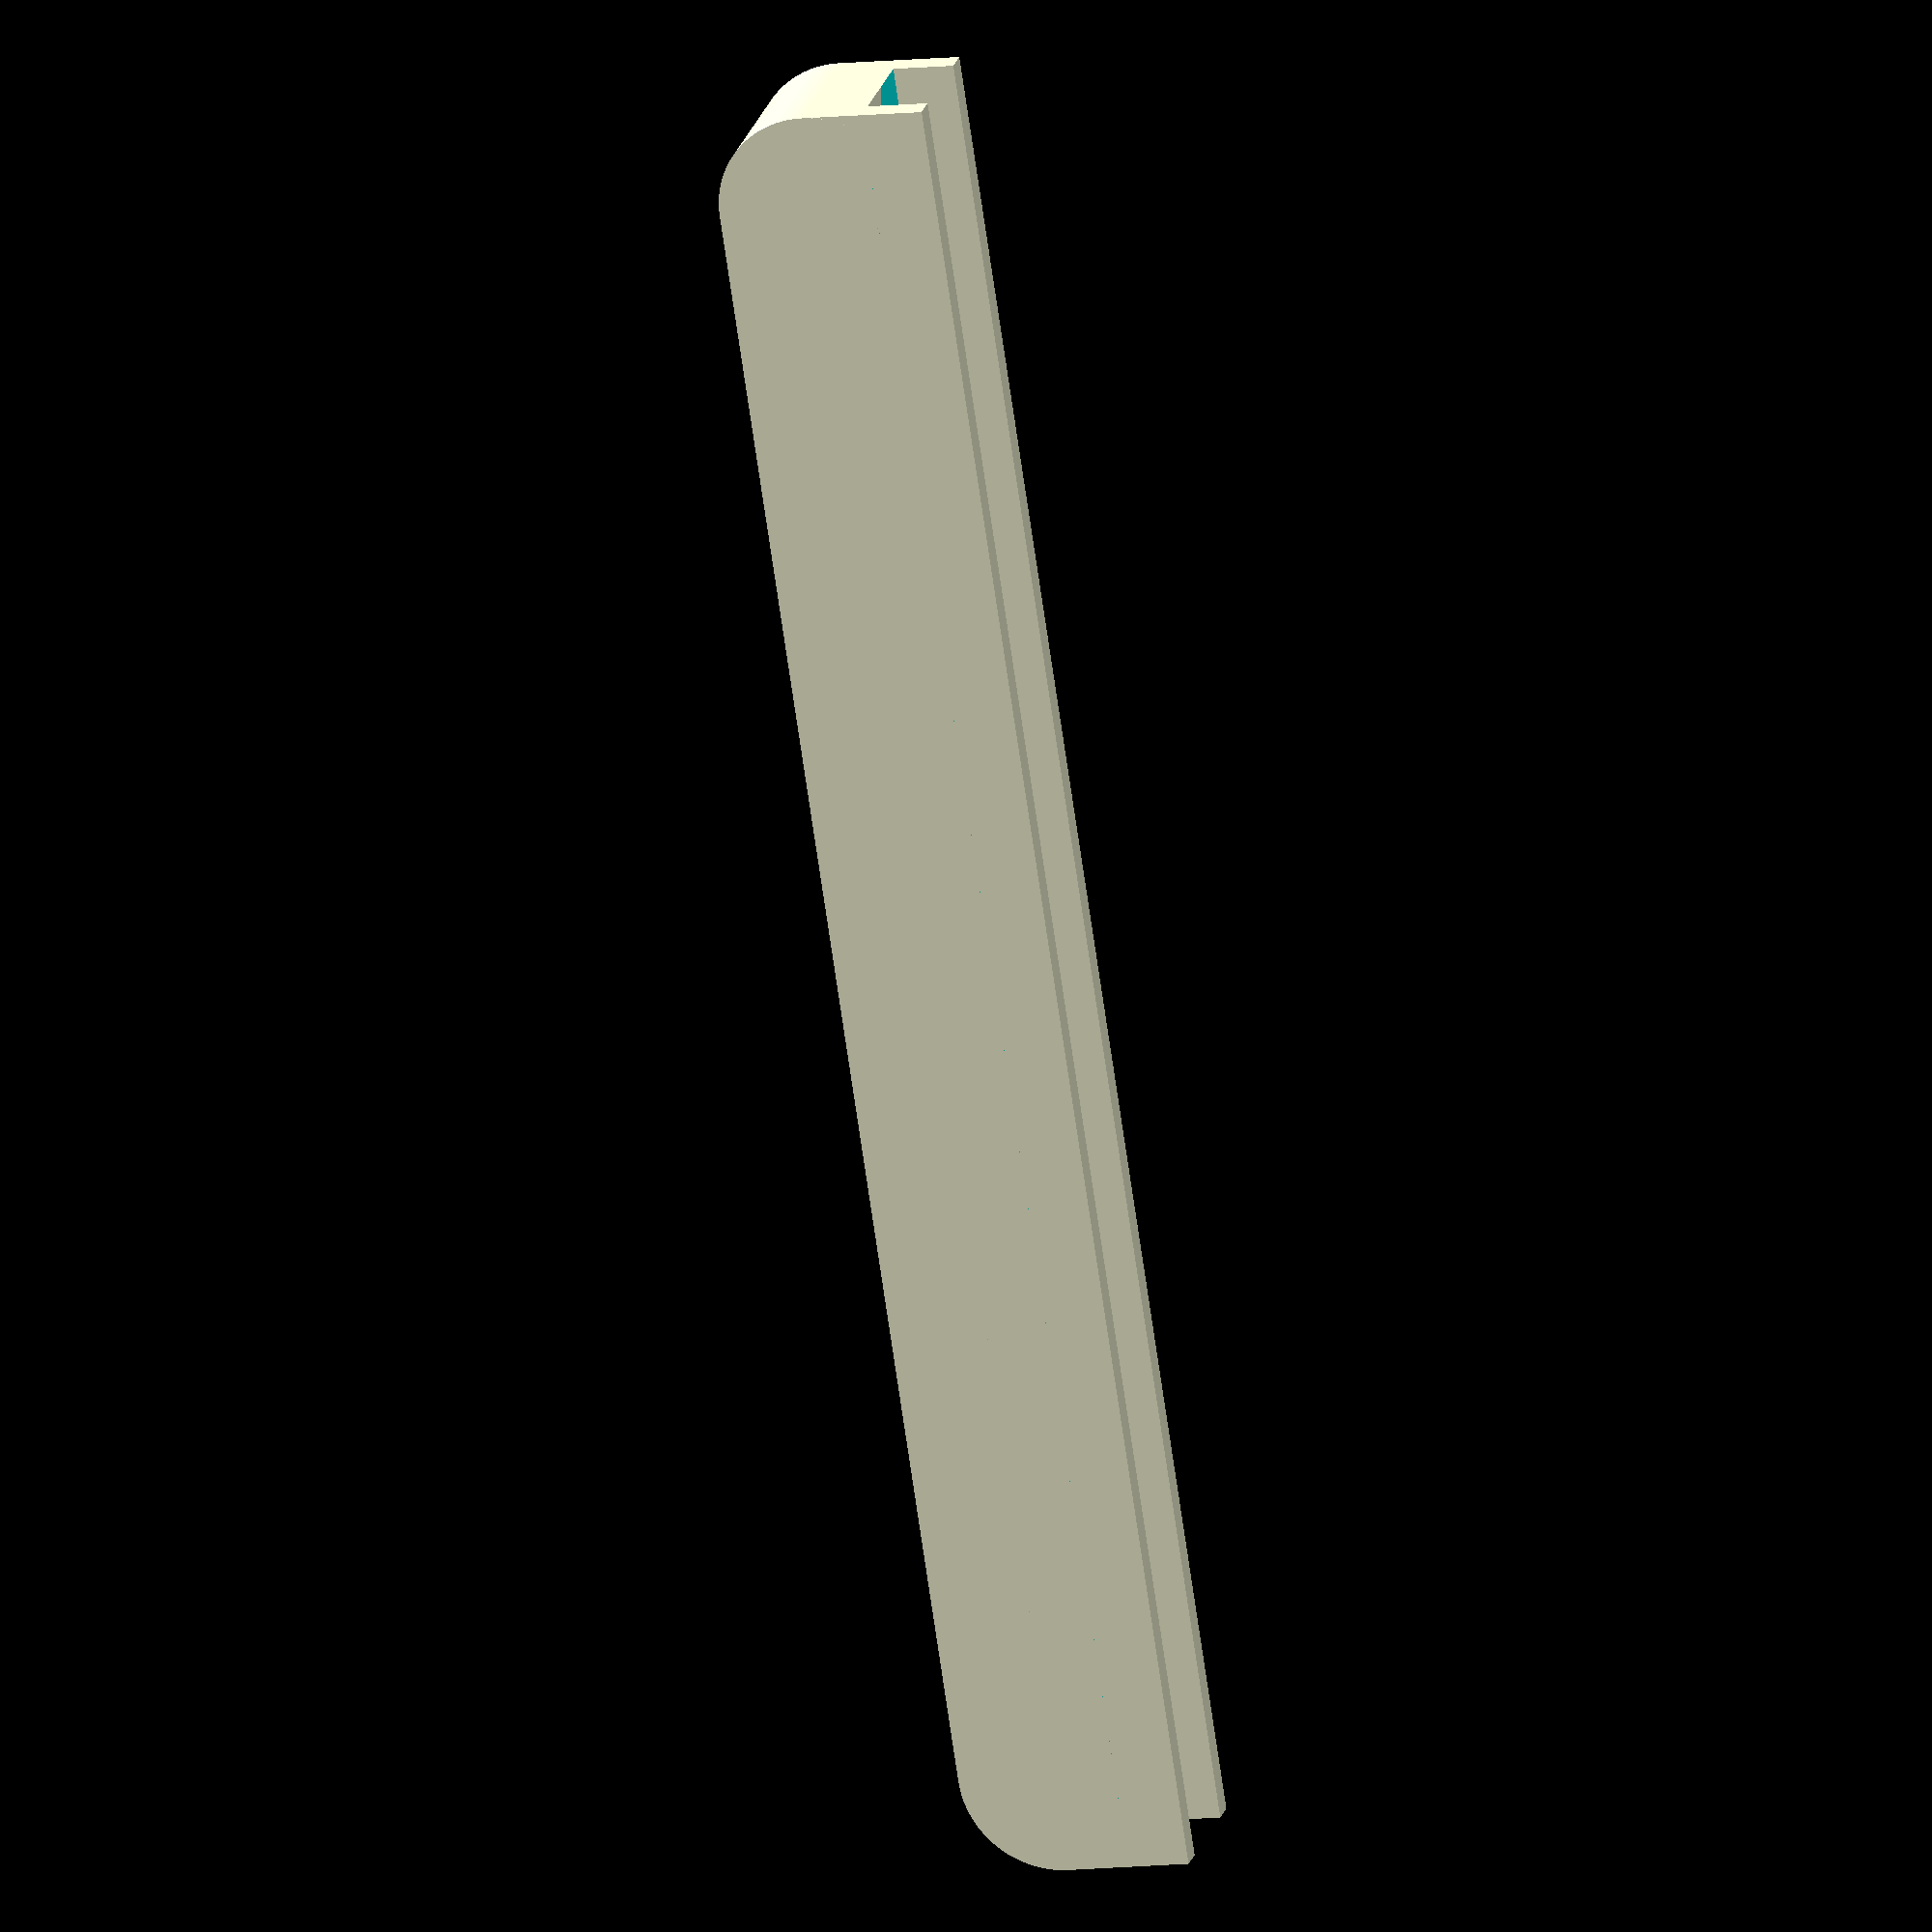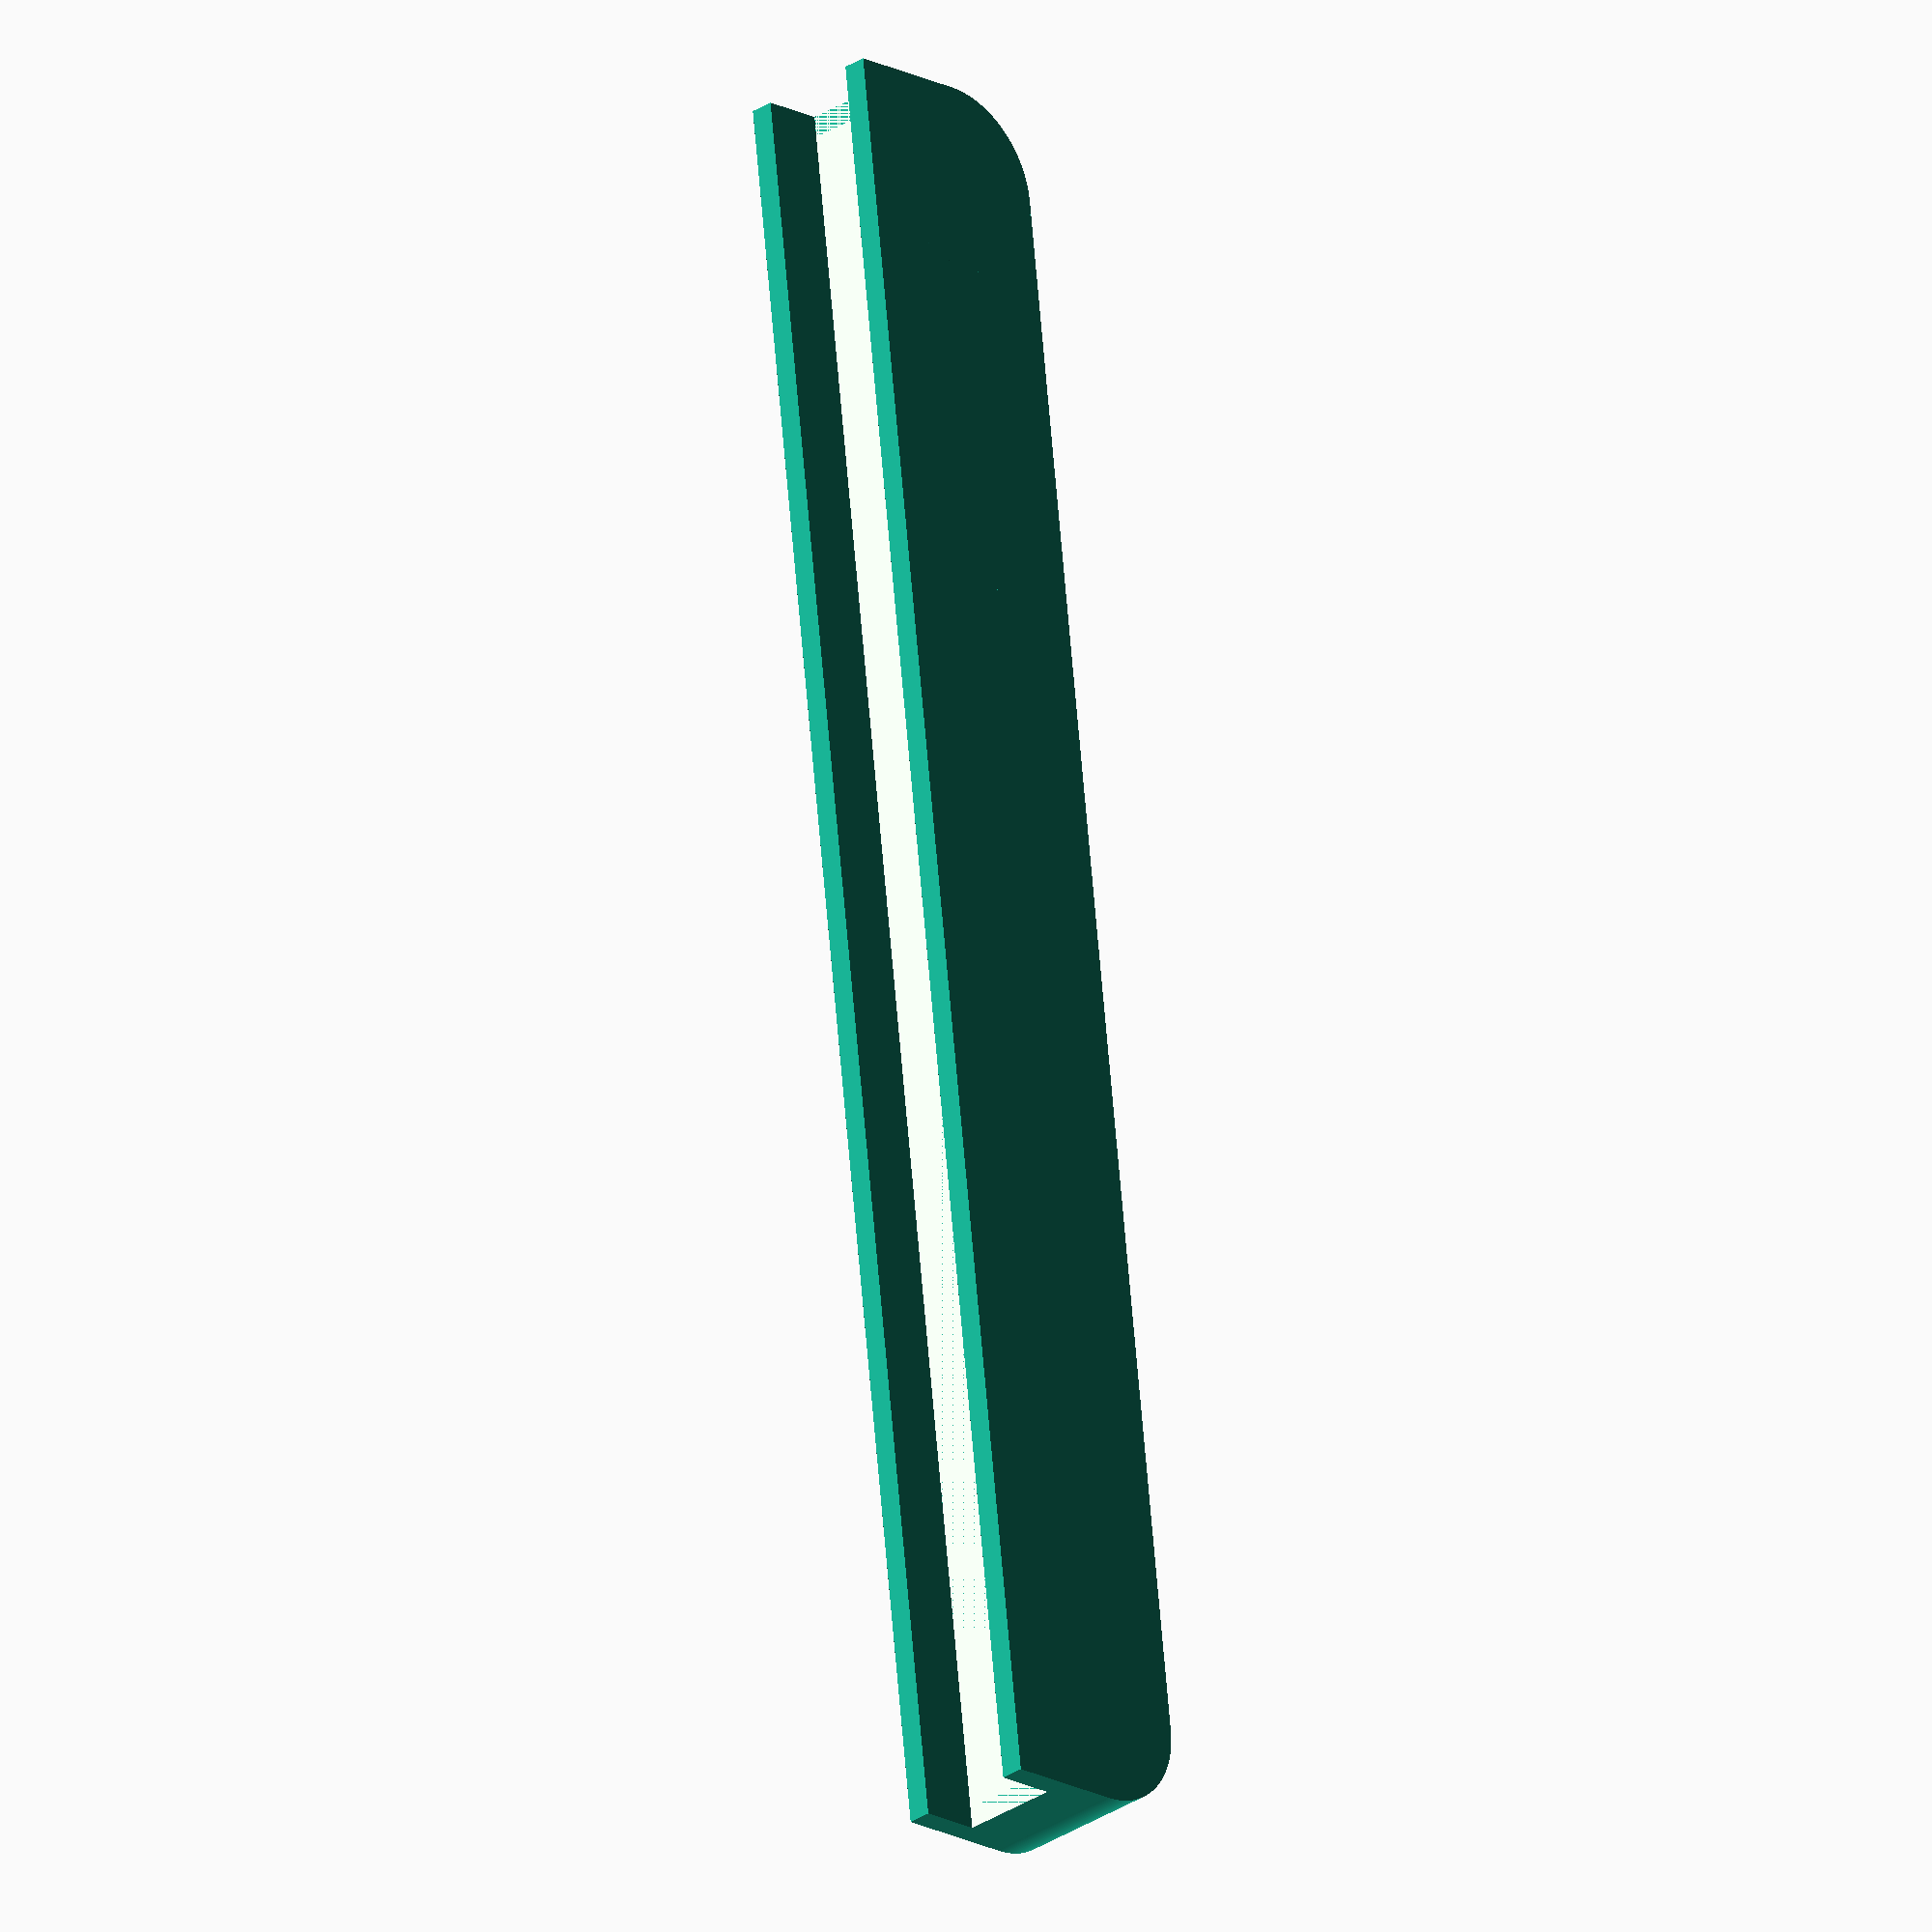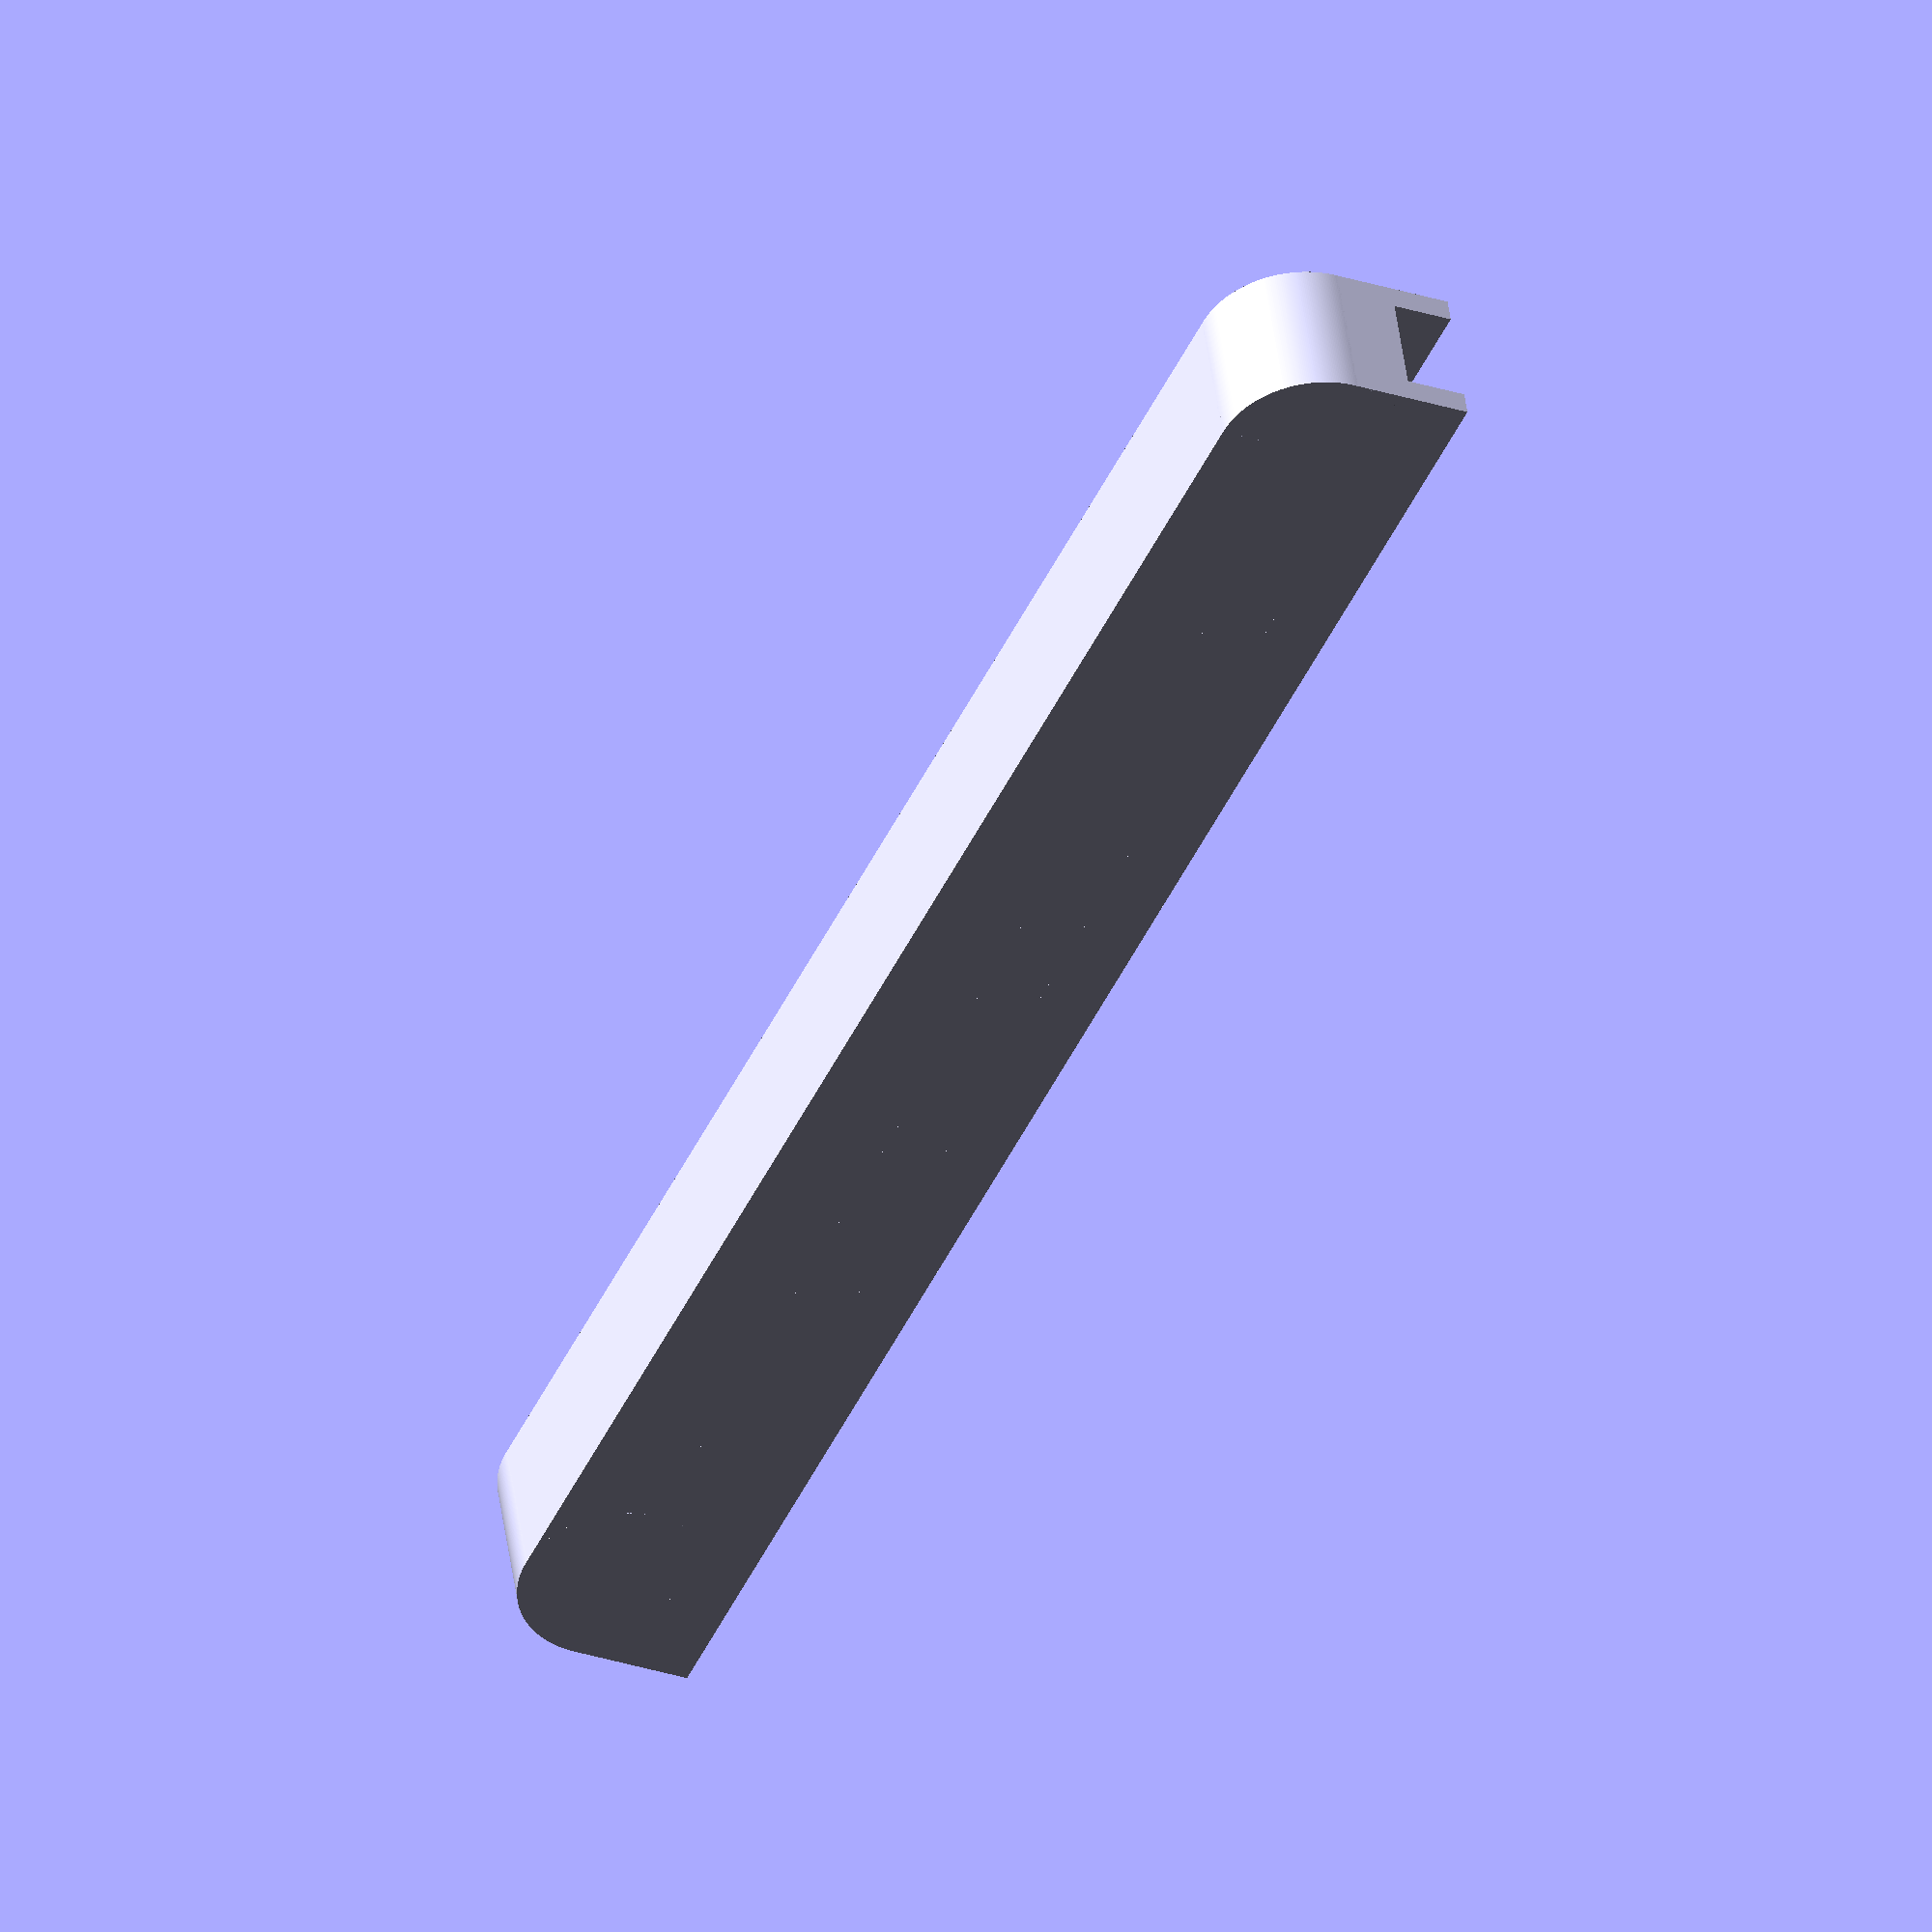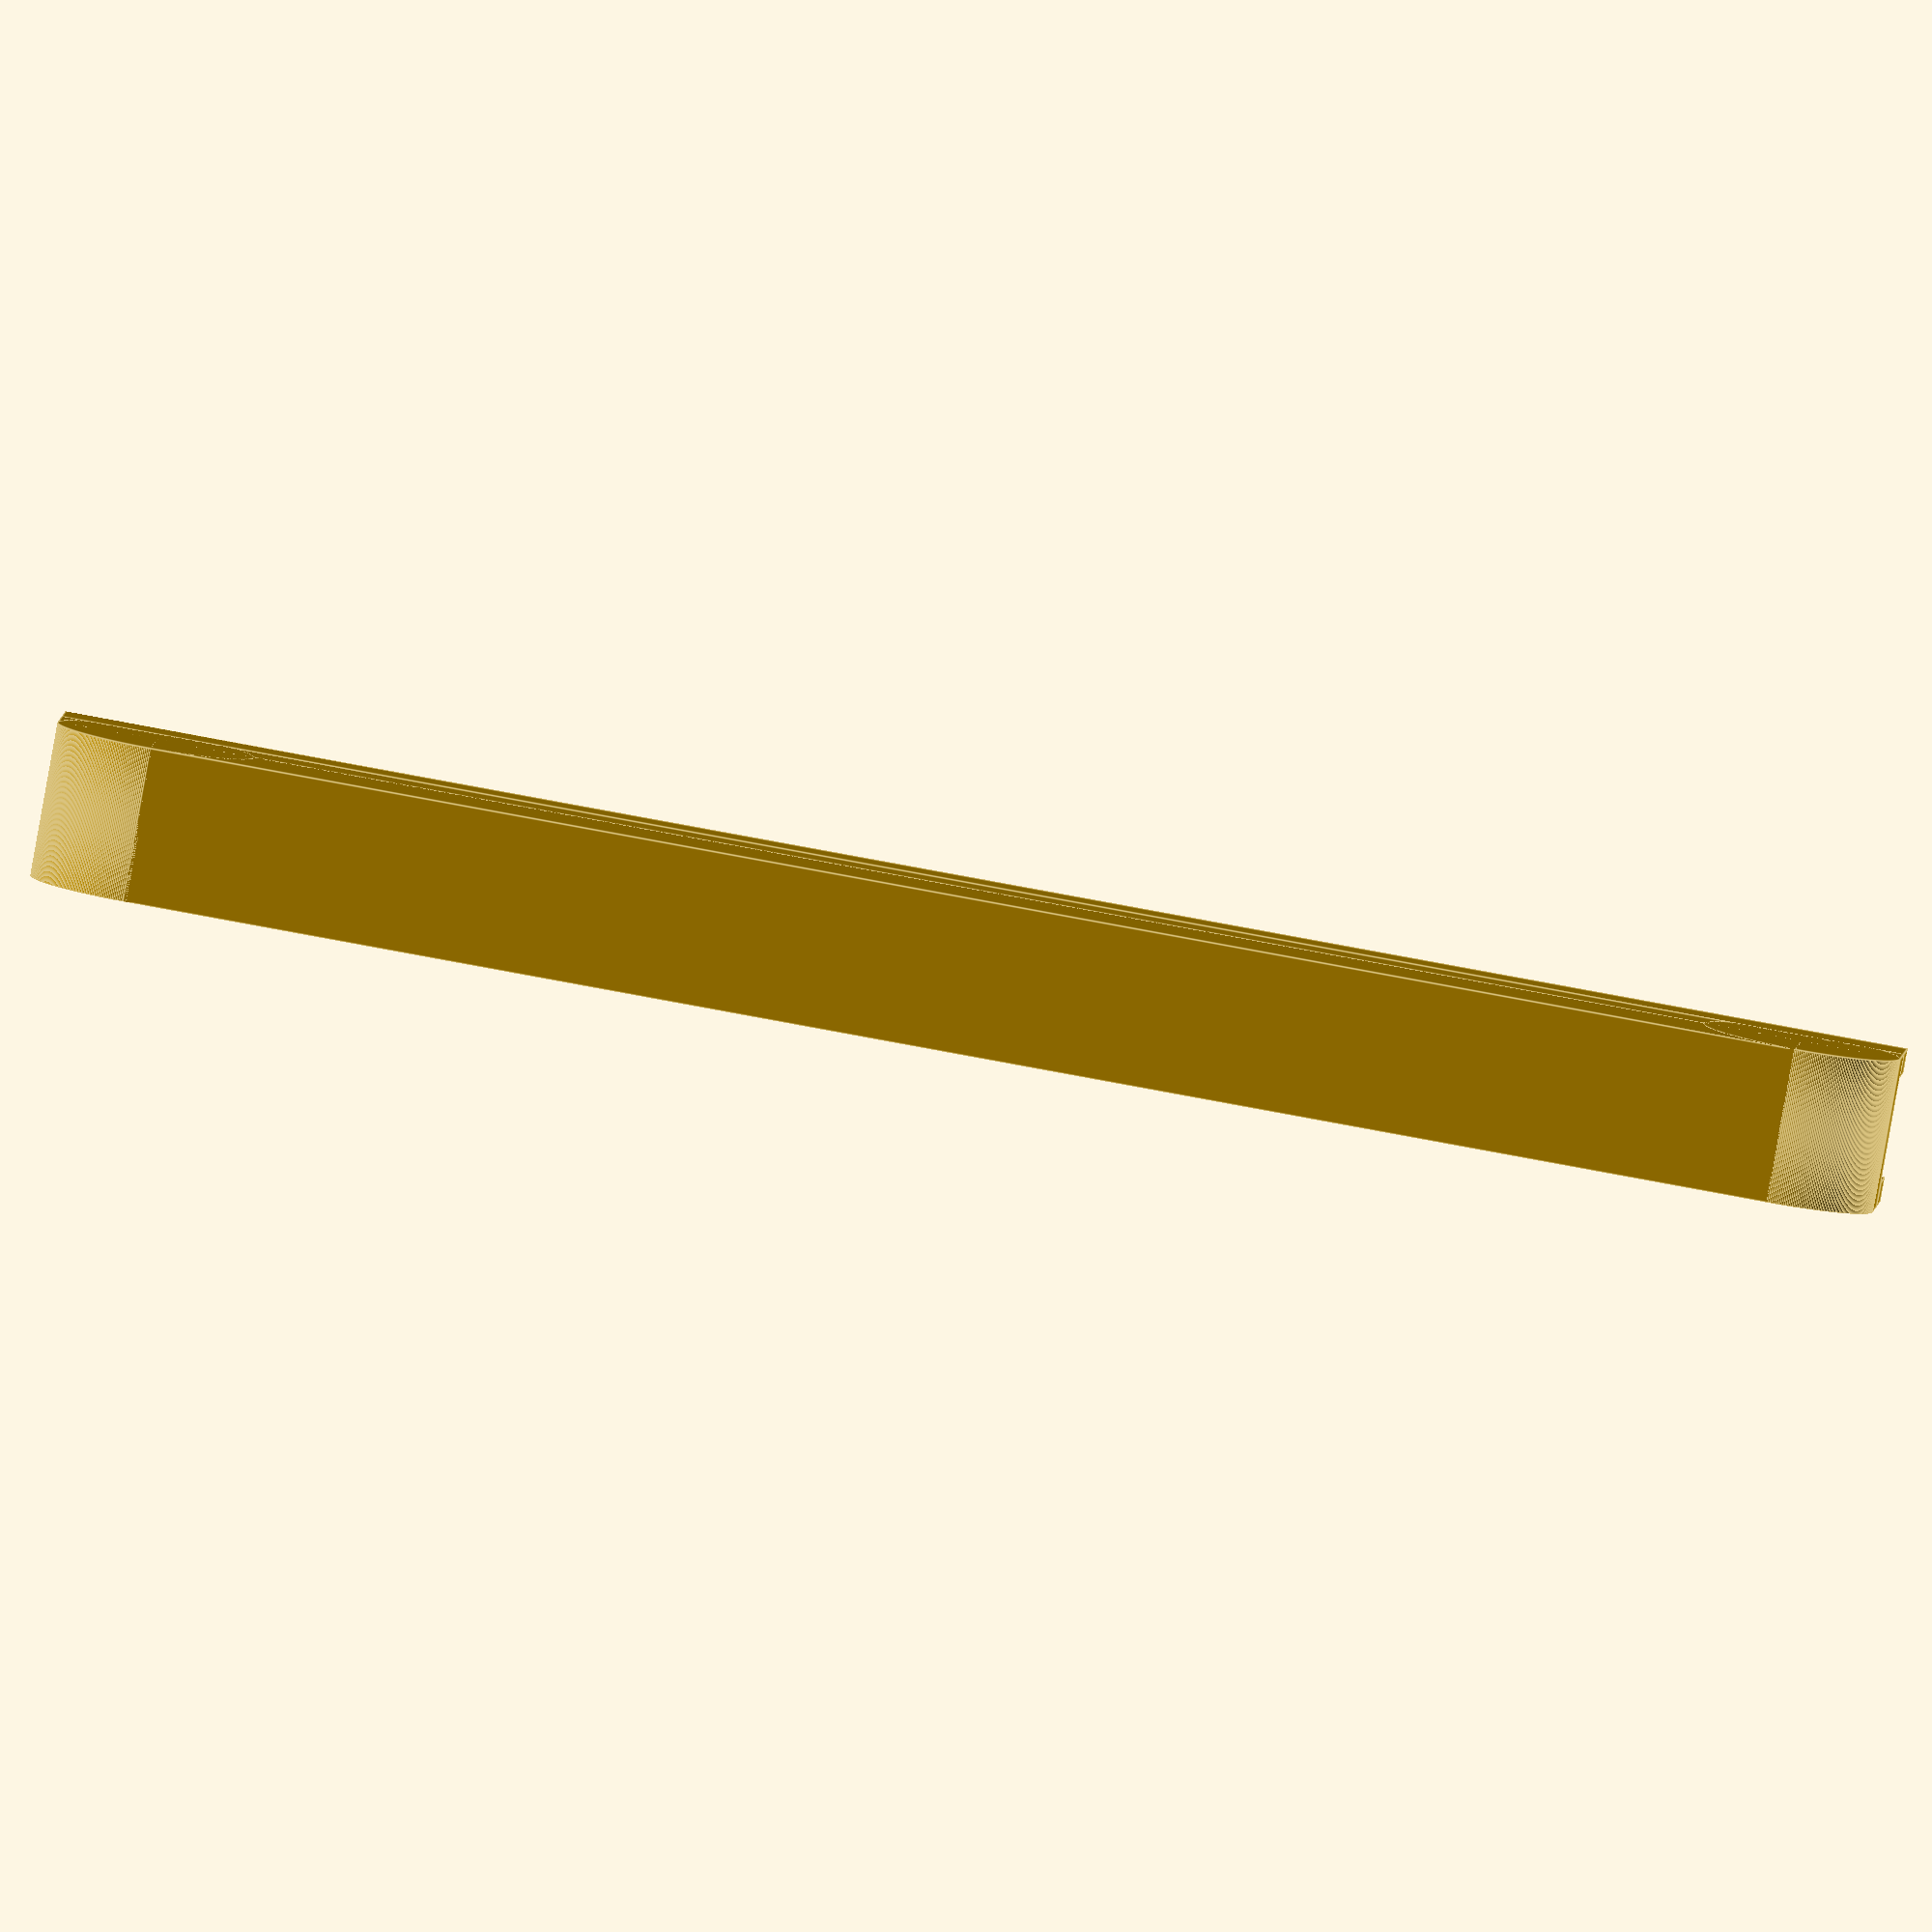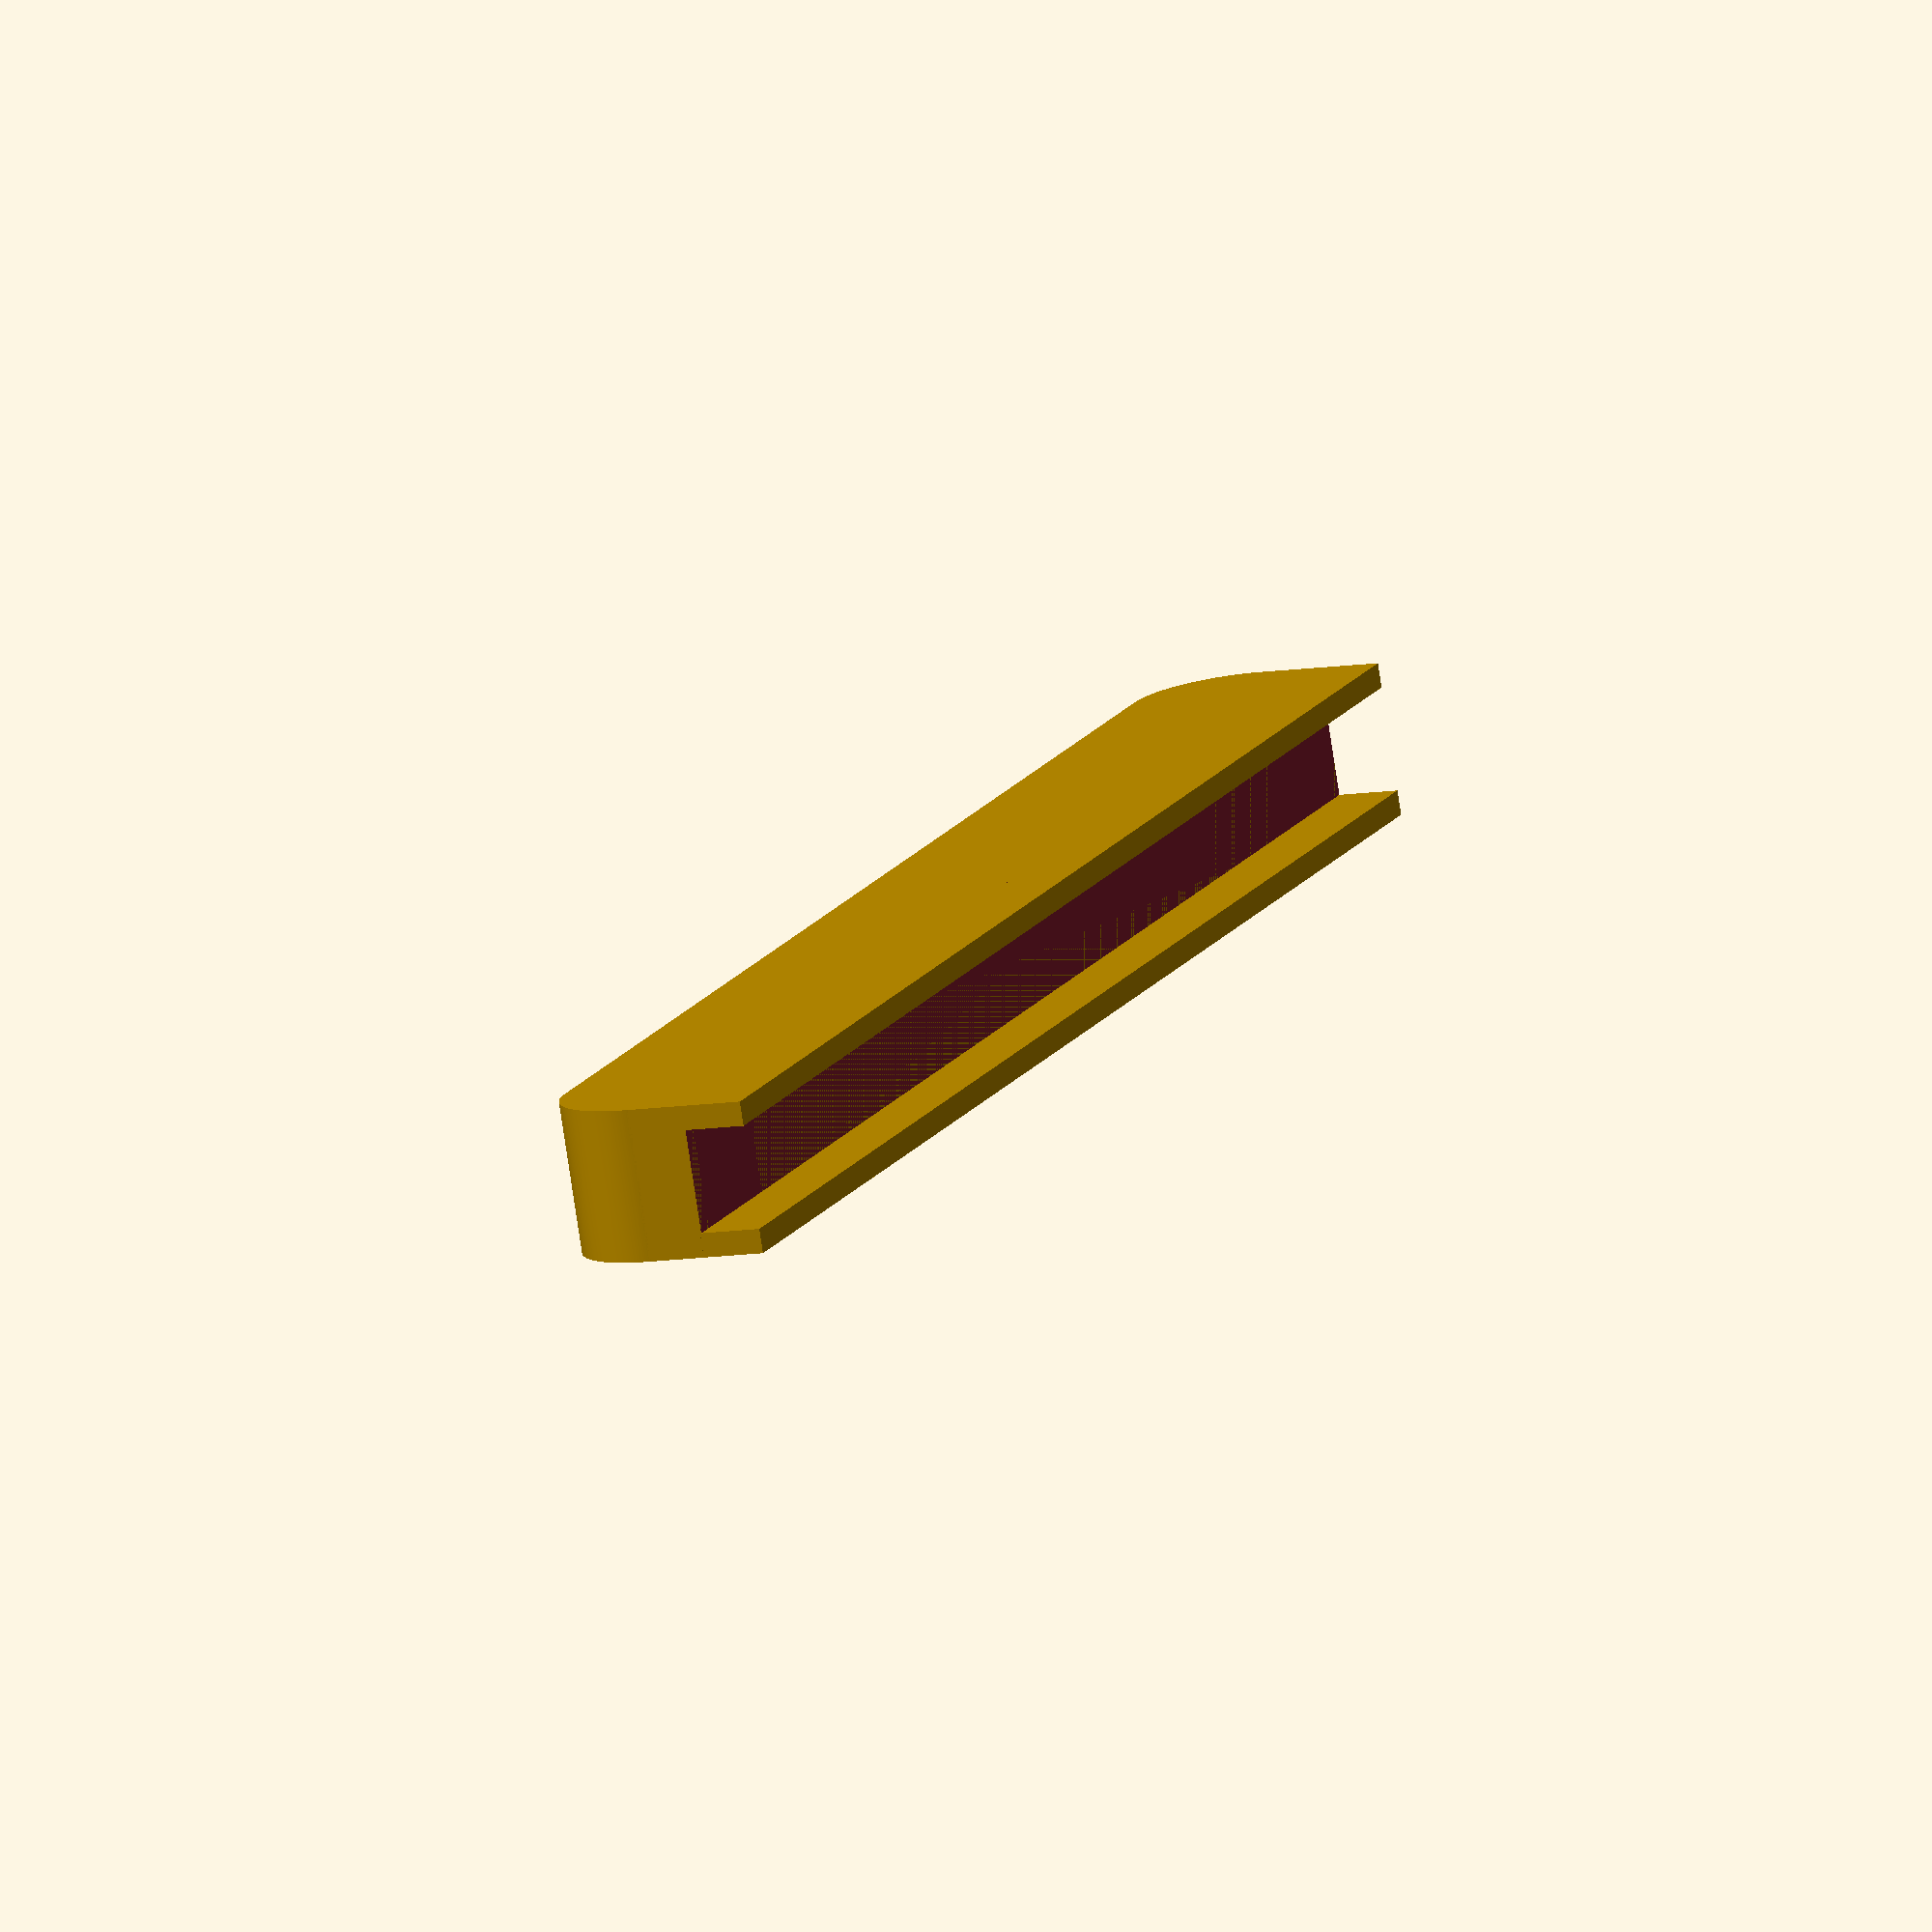
<openscad>
/* 
 * Protective end strip for panel of imaging surface for autonomous moth 
 * trap. See https://amt.hobern.net/ for more detail.
 *
 * Author: Donald Hobern
 * Copyright: Copyright 2021, Donald Hobern
 * License: CC0
 * Version: 1.0.0
 * Email: dhobern@gmail.com
 */

length = 150; 
height = 13;
width = 8.5;
cornerradius = 8;
extension = 5;
thickness = 2;

// To adjust design and ensure that the design is at least mostly manifold.
fudge = 0.1;
fudge2 = 0.2;

$fn = 360;

union() {
    difference() {
        // main block
        union() {
            translate([0, cornerradius, 0]) {
                cube([width + 2 * thickness, length - 2 * cornerradius, height]);
            }
            translate([0, 0, cornerradius]) {
                cube([width + 2 * thickness, length, height - cornerradius]);
            }
            for (i = [cornerradius, length - cornerradius]) {
                translate([0, i, cornerradius]) rotate([0, 90, 0]) {
                    cylinder(d = cornerradius * 2, h = width + 2 * thickness);
                }
            }
        }
        translate([-fudge, -fudge, height]) {
            cube([width + 2 * thickness + fudge2, length + fudge2, cornerradius + fudge]);
        }
    }
    for(i = [0, thickness + width]) {
        translate([i, 0, height - fudge]) {
           cube([thickness,  length, extension + fudge]);
        }
    }
}
</openscad>
<views>
elev=190.2 azim=149.5 roll=253.7 proj=o view=wireframe
elev=198.9 azim=353.2 roll=135.3 proj=o view=wireframe
elev=29.2 azim=287.0 roll=244.2 proj=o view=wireframe
elev=355.1 azim=259.9 roll=183.5 proj=o view=edges
elev=10.8 azim=246.4 roll=291.8 proj=o view=wireframe
</views>
